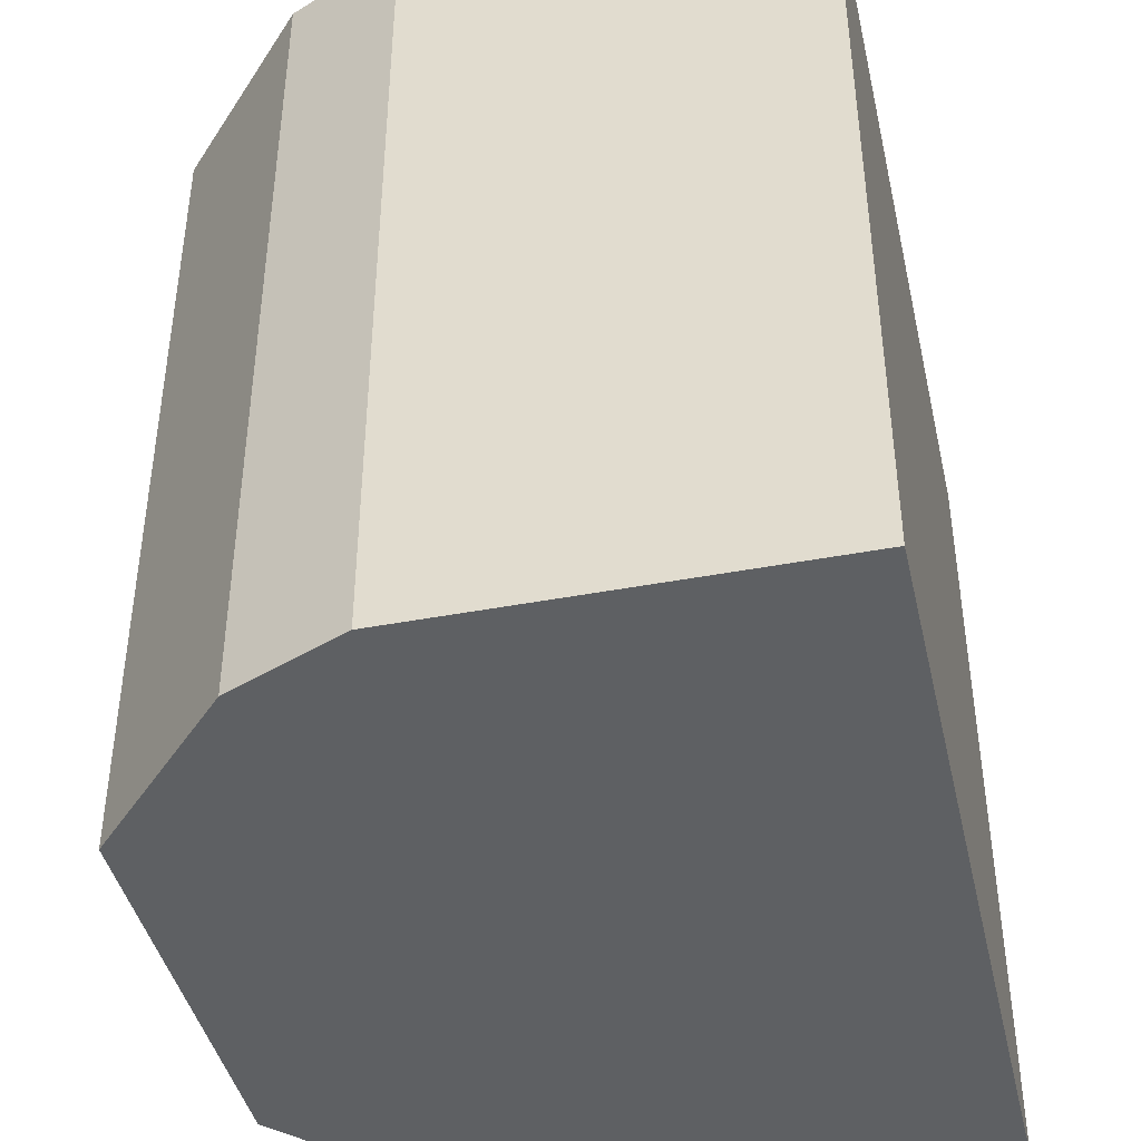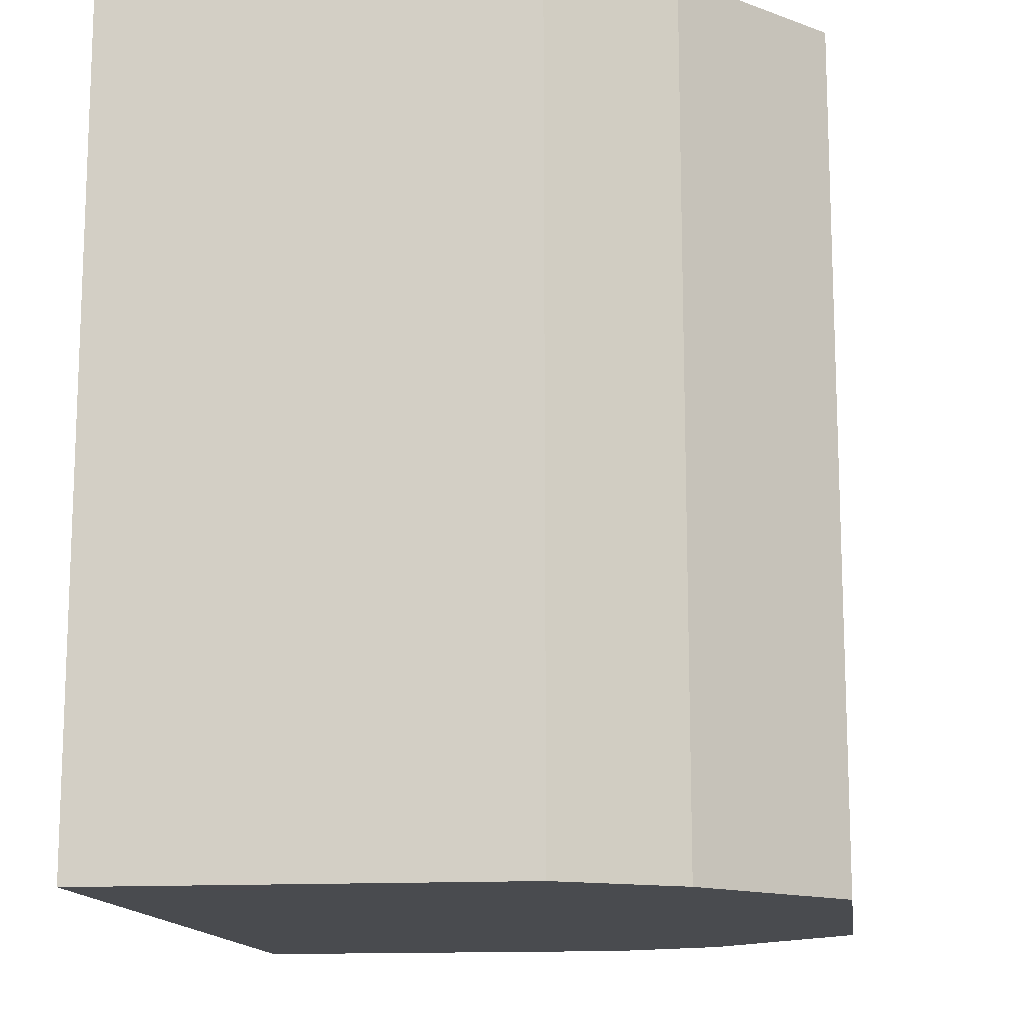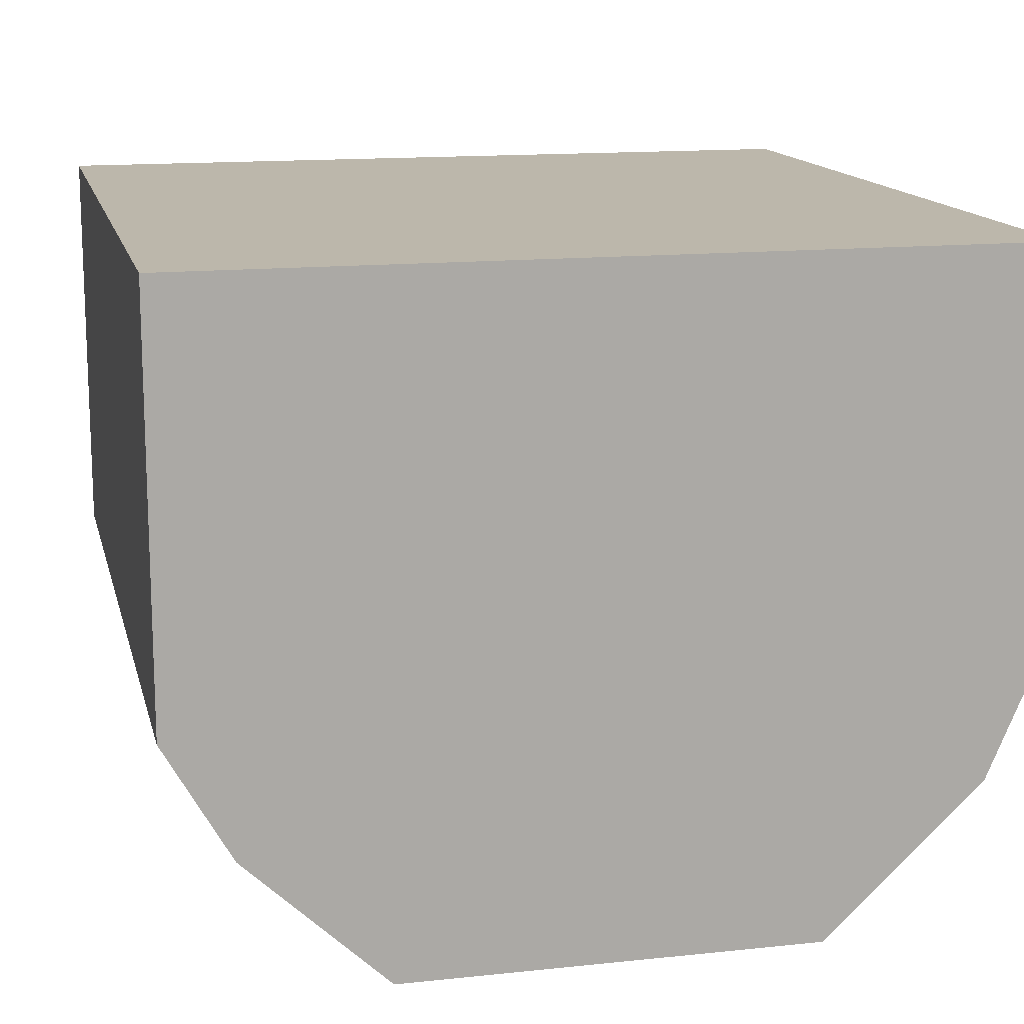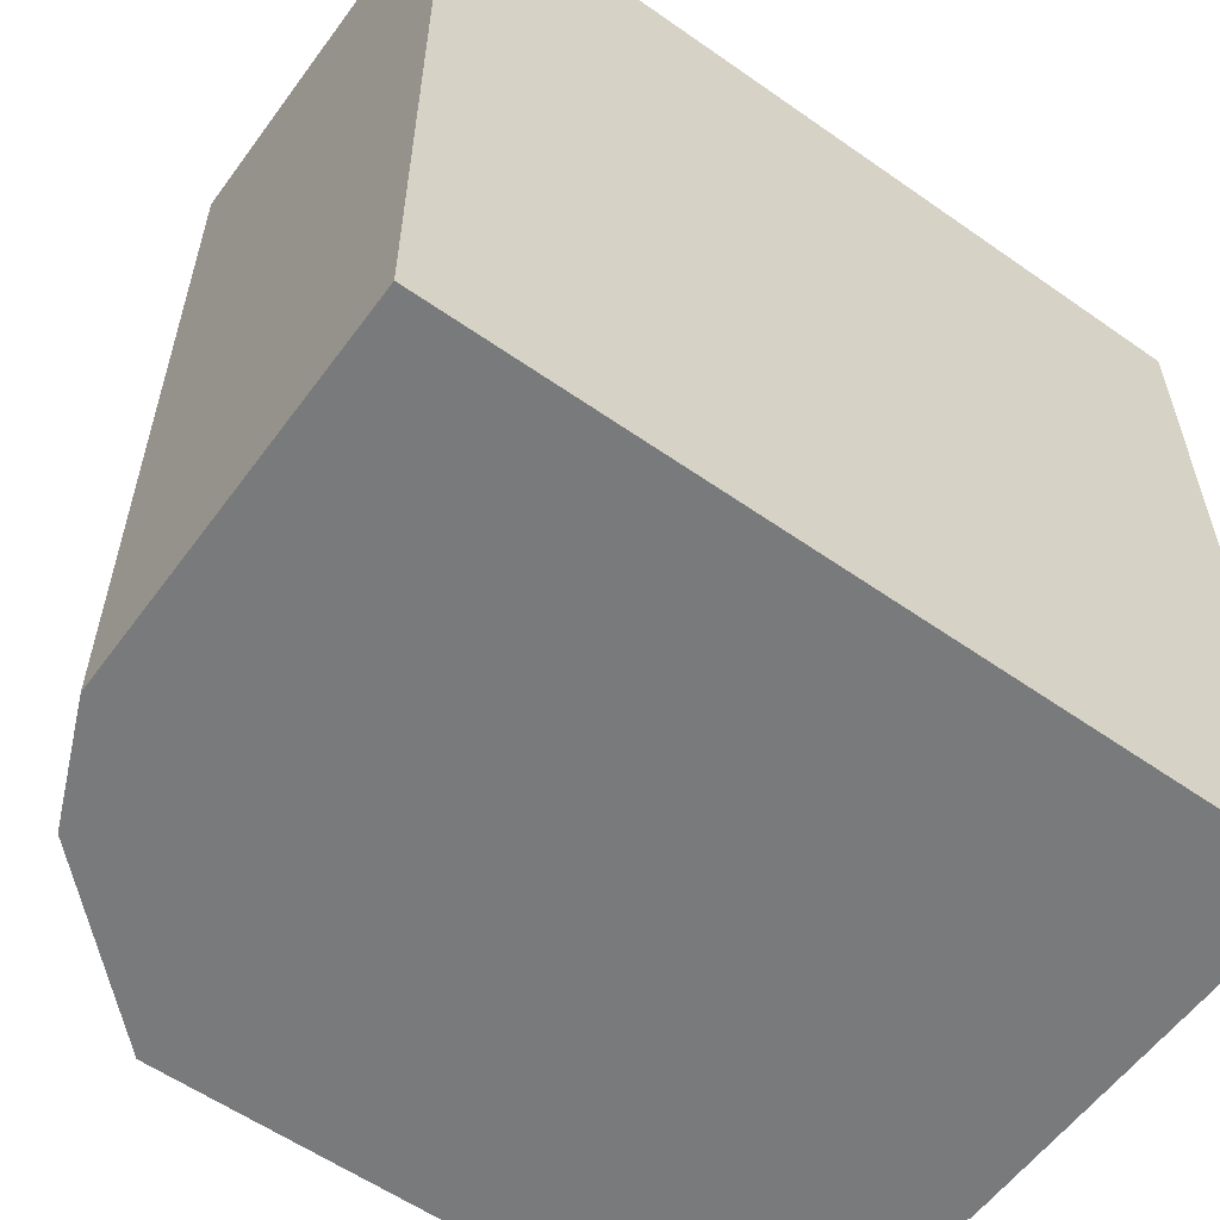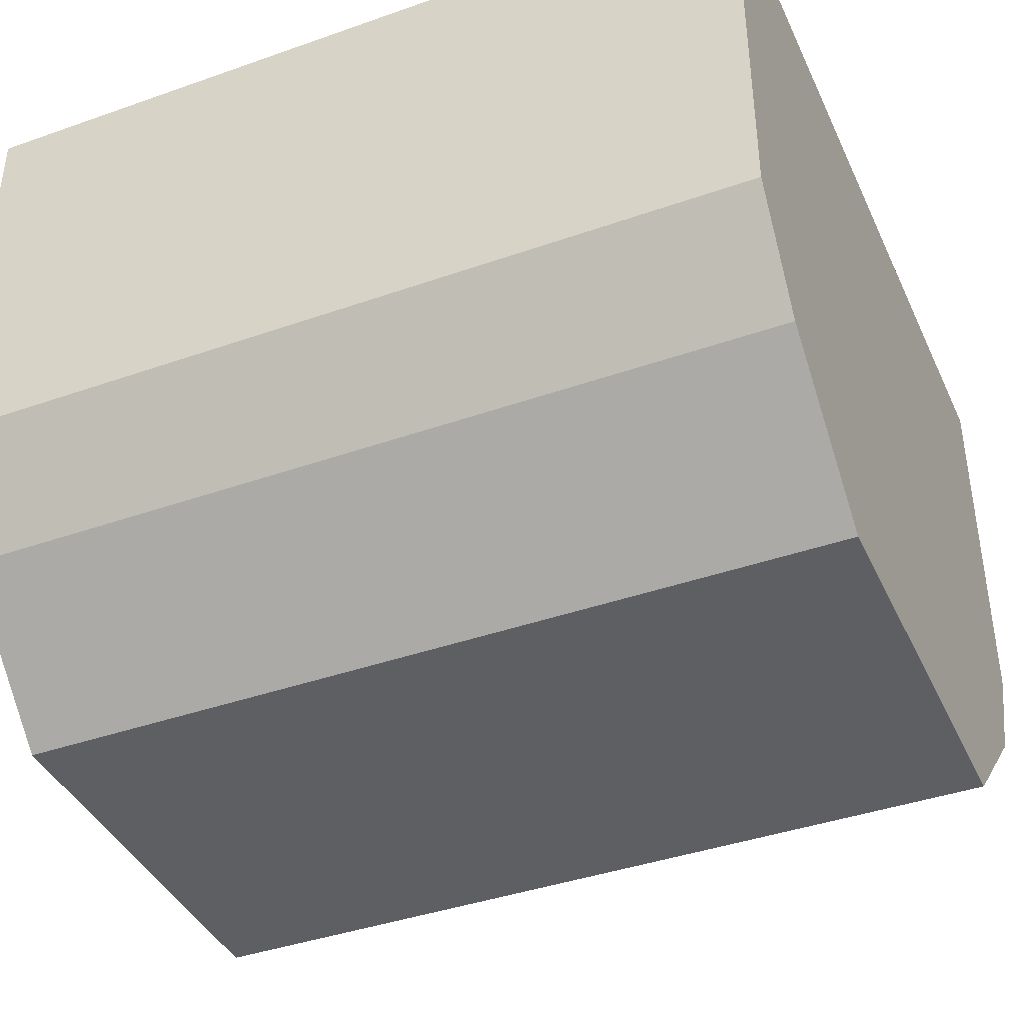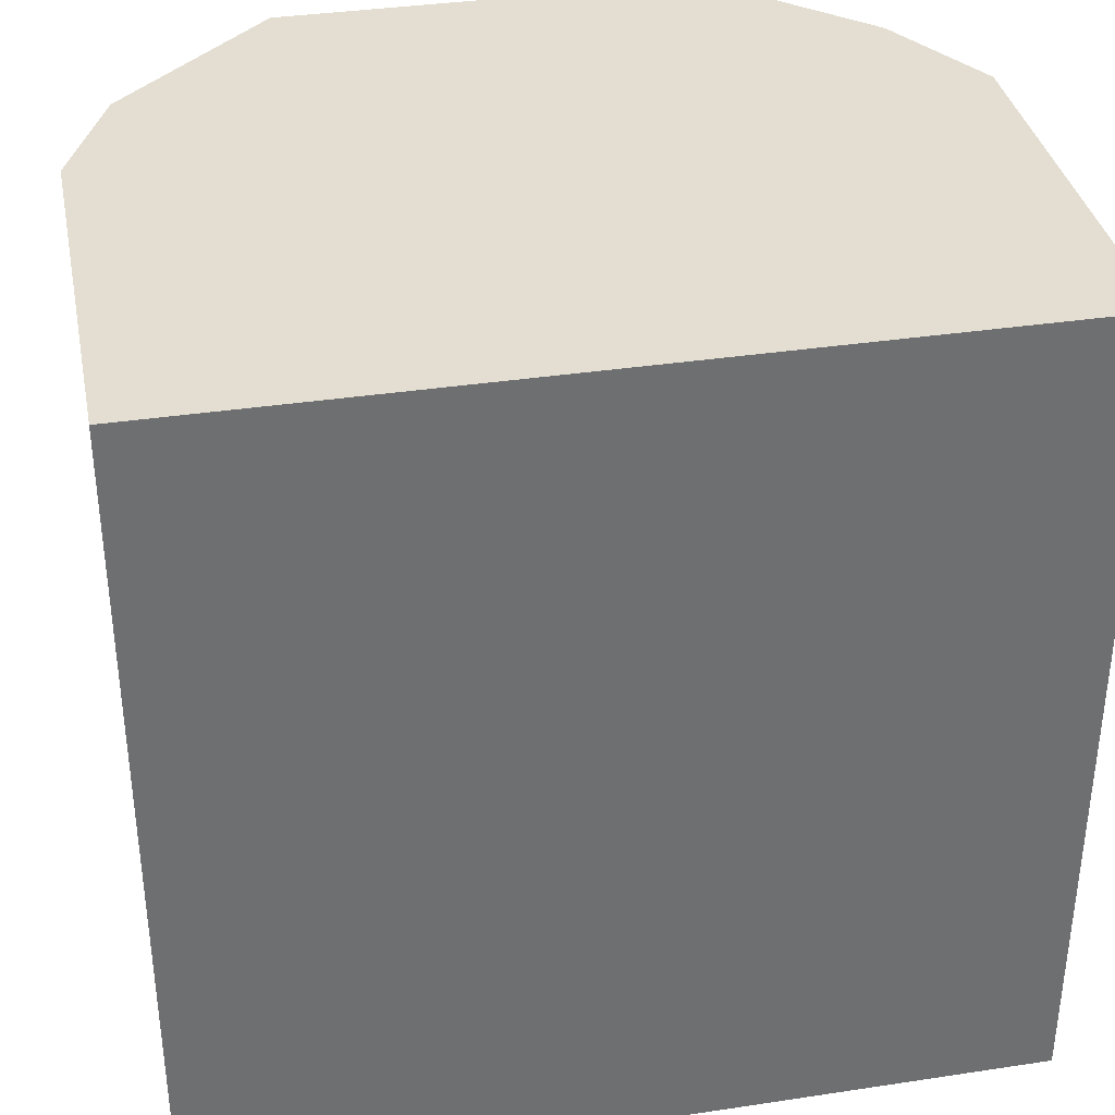
<metadata>
{"format":"obj","ext":"obj","renderer":"f3d","projection":"perspective","resolution":1024,"background":"white","views":[{"elev":-42.5,"azim":102.8,"up":"+Z"},{"elev":-13.7,"azim":-82.5,"up":"+Z"},{"elev":14.3,"azim":-13.1,"up":"+Y"},{"elev":-58.0,"azim":144.0,"up":"+Z"},{"elev":-40.6,"azim":-66.7,"up":"+Y"},{"elev":36.0,"azim":168.8,"up":"+Z"}]}
</metadata>
<code>
o Cube (82)
g Cube (82)
v -567.3 282.9 2
v -568.2 282 2
v -568.2 283 2
v -567 283.6 2
v -569.5 282 2
v -569.5 283 2
v -569.5 284 2
v -568.2 284 2
v -567 284 2
v -570.8 282 2
v -570.8 283 2
v -571.6 282.8 2
v -572 283.5 2
v -572 284 2
v -570.8 284 2
v -570.8 285 2
v -569.5 285 2
v -572 285 2
v -572 286 2
v -570.8 286 2
v -569.5 286 2
v -568.2 285 2
v -567 285 2
v -568.2 286 2
v -567 286 2
v -571.6 282.8 0.75
v -572 283.5 0.75
v -571.6 282.8 -0.5
v -572 283.5 -0.5
v -572 284 -0.5
v -572 284 0.75
v -571.6 282.8 -1.75
v -572 283.5 -1.75
v -571.6 282.8 -3
v -572 283.5 -3
v -572 284 -3
v -572 284 -1.75
v -572 285 -1.75
v -572 285 -0.5
v -572 285 -3
v -572 286 -3
v -572 286 -1.75
v -572 286 -0.5
v -572 285 0.75
v -572 286 0.75
v -569.5 282 -3
v -569.5 283 -3
v -570.8 283 -3
v -570.8 282 -3
v -569.5 284 -3
v -570.8 284 -3
v -567.3 282.9 -3
v -567 283.6 -3
v -568.2 283 -3
v -568.2 282 -3
v -567 284 -3
v -568.2 284 -3
v -567 285 -3
v -568.2 285 -3
v -567 286 -3
v -568.2 286 -3
v -569.5 286 -3
v -569.5 285 -3
v -570.8 285 -3
v -570.8 286 -3
v -567.3 282.9 -0.5
v -567 283.6 -0.5
v -567 283.6 -1.75
v -567.3 282.9 -1.75
v -567 284 -0.5
v -567 284 -1.75
v -567 283.6 0.75
v -567.3 282.9 0.75
v -567 284 0.75
v -567 285 0.75
v -567 286 0.75
v -567 286 -0.5
v -567 285 -0.5
v -567 285 -1.75
v -567 286 -1.75
v -569.5 286 -0.5
v -568.2 286 -0.5
v -568.2 286 0.75
v -569.5 286 0.75
v -570.8 286 -0.5
v -570.8 286 0.75
v -570.8 286 -1.75
v -569.5 286 -1.75
v -568.2 286 -1.75
v -569.5 282 -1.75
v -568.2 282 -1.75
v -569.5 282 -0.5
v -568.2 282 -0.5
v -570.8 282 -1.75
v -570.8 282 -0.5
v -570.8 282 0.75
v -569.5 282 0.75
v -568.2 282 0.75
g Cube (82)
f 4 3 2 1
f 3 6 5 2
f 8 7 6 3
f 9 8 3 4
f 6 11 10 5
f 11 13 12 10
f 15 14 13 11
f 7 15 11 6
f 17 16 15 7
f 16 18 14 15
f 20 19 18 16
f 21 20 16 17
f 23 22 8 9
f 22 17 7 8
f 24 21 17 22
f 25 24 22 23
f 13 27 26 12
f 27 29 28 26
f 31 30 29 27
f 14 31 27 13
f 29 33 32 28
f 33 35 34 32
f 37 36 35 33
f 30 37 33 29
f 39 38 37 30
f 38 40 36 37
f 42 41 40 38
f 43 42 38 39
f 18 44 31 14
f 44 39 30 31
f 45 43 39 44
f 19 45 44 18
f 49 48 47 46
f 48 51 50 47
f 35 36 51 48
f 34 35 48 49
f 55 54 53 52
f 54 57 56 53
f 47 50 57 54
f 46 47 54 55
f 57 59 58 56
f 59 61 60 58
f 63 62 61 59
f 50 63 59 57
f 51 64 63 50
f 64 65 62 63
f 40 41 65 64
f 36 40 64 51
f 69 68 67 66
f 68 71 70 67
f 53 56 71 68
f 52 53 68 69
f 73 72 4 1
f 72 74 9 4
f 67 70 74 72
f 66 67 72 73
f 74 75 23 9
f 75 76 25 23
f 78 77 76 75
f 70 78 75 74
f 71 79 78 70
f 79 80 77 78
f 58 60 80 79
f 56 58 79 71
f 84 83 82 81
f 83 76 77 82
f 24 25 76 83
f 21 24 83 84
f 45 86 85 43
f 86 84 81 85
f 20 21 84 86
f 19 20 86 45
f 42 87 65 41
f 87 88 62 65
f 85 81 88 87
f 43 85 87 42
f 88 89 61 62
f 89 80 60 61
f 82 77 80 89
f 81 82 89 88
f 55 91 90 46
f 91 93 92 90
f 69 66 93 91
f 52 69 91 55
f 49 94 32 34
f 94 95 28 32
f 90 92 95 94
f 46 90 94 49
f 95 96 26 28
f 96 10 12 26
f 97 5 10 96
f 92 97 96 95
f 93 98 97 92
f 98 2 5 97
f 73 1 2 98
f 66 73 98 93

</code>
